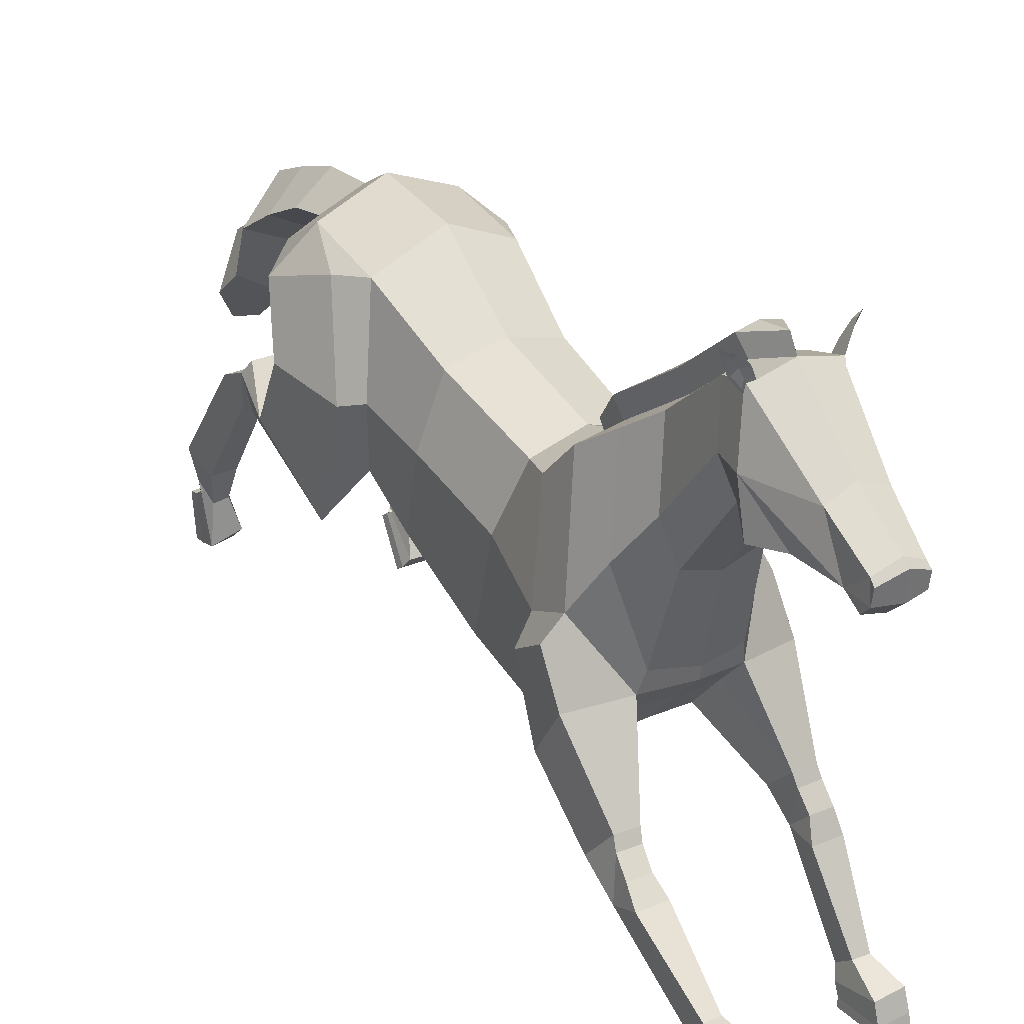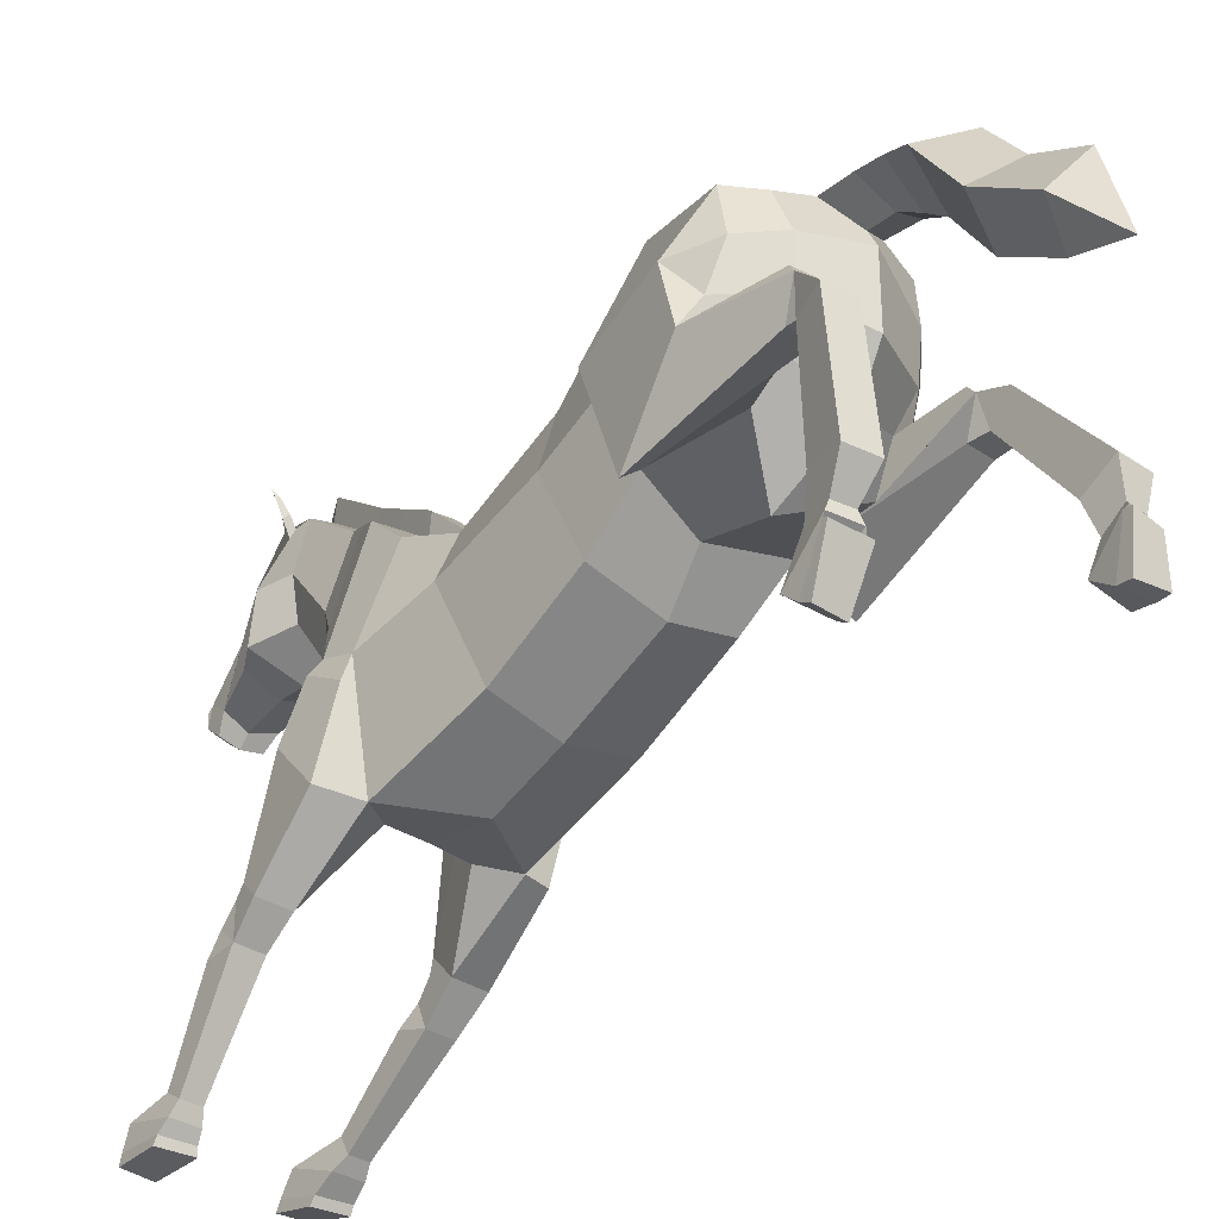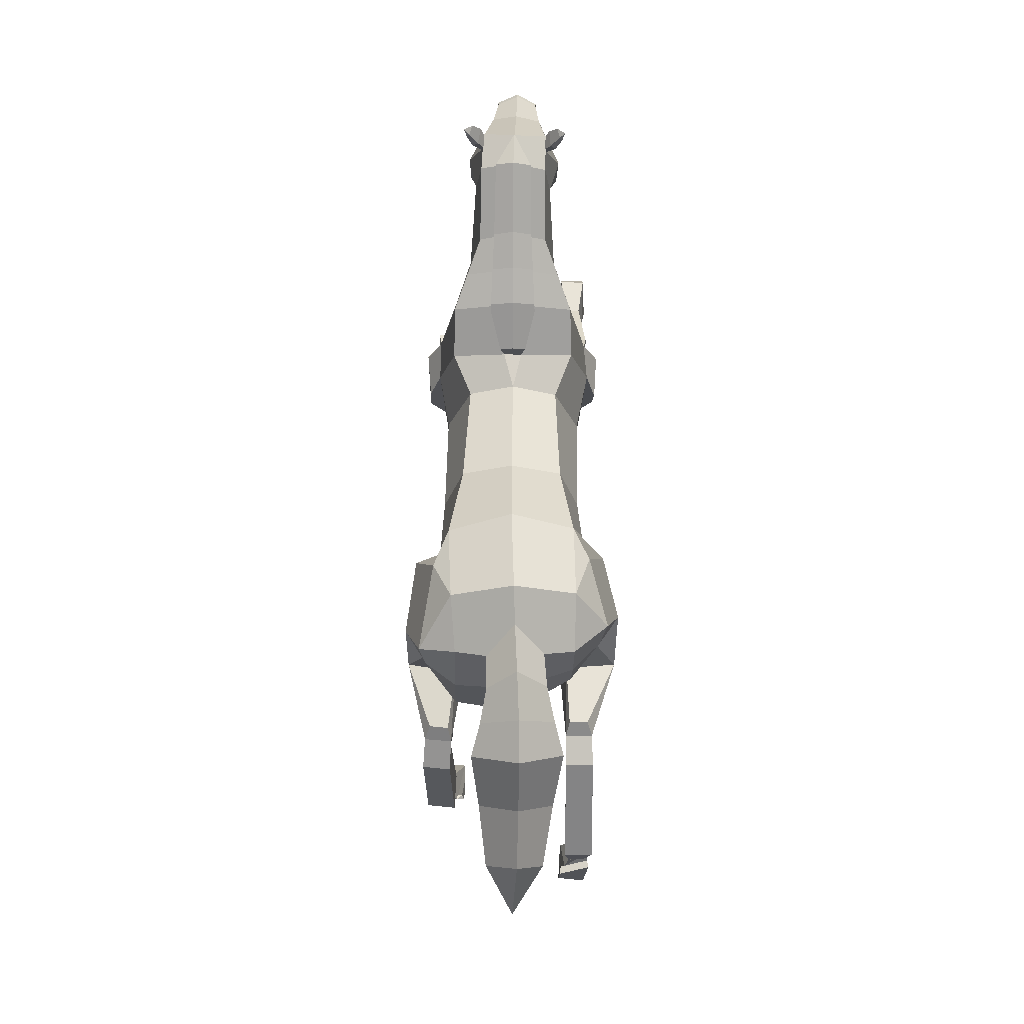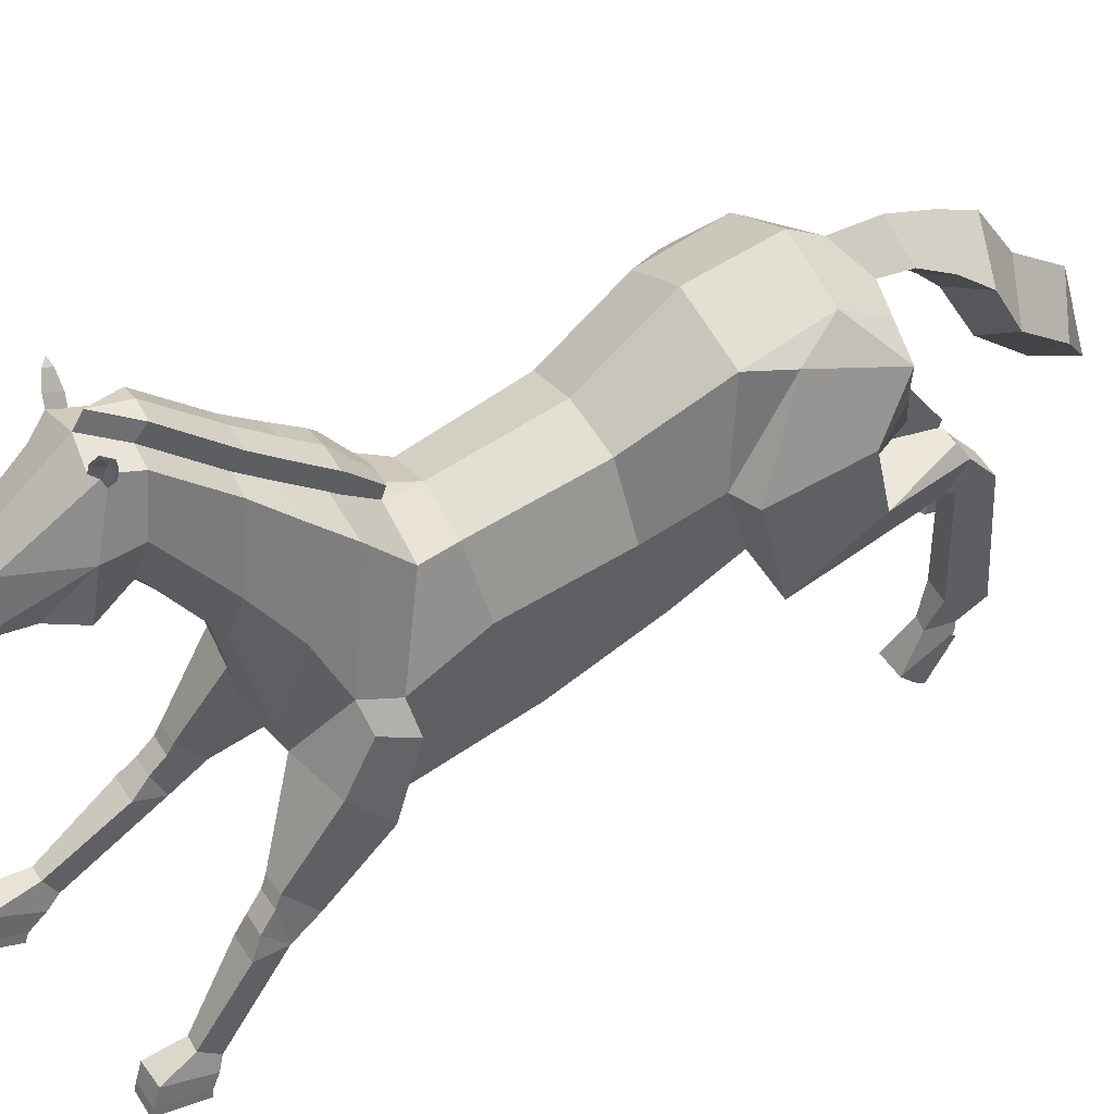
<metadata>
{"format":"obj","ext":"obj","renderer":"f3d","projection":"perspective","resolution":1024,"background":"white","views":[{"elev":27.8,"azim":-32.4,"up":"+Y"},{"elev":-36.8,"azim":140.8,"up":"+Y"},{"elev":-24.2,"azim":179.7,"up":"+Z"},{"elev":43.1,"azim":59.7,"up":"+Y"}]}
</metadata>
<code>
o Horse_Cylinder
v 0.695 2.482 1.144
v 0.7571 3.31 -0.6414
v 0.8178 3.677 1.656
v 0.8837 4.13 -0.3559
v 0.5264 4.334 1.762
v 0.7521 5.168 -0.4906
v 0.7147 2.935 0.02296
v 0.8426 3.91 0.4086
v 0.6023 4.648 0.4948
v 0.5975 3.316 -1.605
v 0.6855 3.832 -1.778
v 0.7099 5.373 -1.386
v 0.7344 4.475 2.229
v 0.948 3.43 2.486
v 0.4128 2.262 2.737
v 1.264 3.657 -1.62
v 0.6642 5.029 -1.953
v 0.6766 3.906 -2.178
v 0.6664 4.494 -2.169
v 0.7246 4.899 2.659
v 0.9396 3.604 2.888
v 0.5187 2.877 3.272
v 0.4048 5.394 3.377
v 0.537 4.609 3.521
v 0.4052 4.165 3.61
v 0.3897 5.948 4.057
v 0.4634 5.391 4.148
v 0.3339 4.983 4.221
v 0.3996 6.029 4.406
v 0.5462 5.419 4.55
v 0.2223 4.842 5.444
v 0.2466 5.38 5.204
v 0.182 5.042 5.696
v 0.1864 4.987 5.761
v 0.19 4.815 5.73
v 0.1679 4.677 5.579
v 1.093 2.952 -0.8129
v 1.174 4.122 -0.4701
v 0.9253 5.136 -0.9233
v 1.085 4.887 -1.867
v 1.272 4.361 -1.452
v 1.03 4.052 -1.654
v 1.017 4.45 -1.888
v 0.9852 3.782 -2.447
v 0.7687 3.787 -2.47
v 0.9901 3.276 -2.393
v 0.7252 3.279 -2.424
v 0.7328 3.628 -2.588
v 1.047 3.621 -2.558
v 0.9914 3.261 -2.497
v 0.7452 3.272 -2.512
v 0.9834 2.011 -2.525
v 0.702 2.018 -2.555
v 0.7245 1.953 -2.954
v 1.058 1.945 -2.917
v 0.9317 1.029 -2.459
v 0.6122 1.03 -2.45
v 0.6125 1.506 -2.722
v 0.9832 1.526 -2.691
v 0.7557 1.675 -2.725
v 0.7377 1.677 -2.443
v 0.9094 1.668 -2.4
v 0.9609 1.678 -2.689
v 0.7017 1.564 -2.737
v 0.6132 1.254 -2.19
v 0.9356 1.249 -2.184
v 0.9865 1.592 -2.67
v 0.7352 2.198 2.491
v 1.111 2.301 2.687
v 1.083 3.088 2.42
v 1.139 2.827 3.122
v 1.114 3.341 2.826
v 0.7846 1.421 3.629
v 1.076 1.42 3.63
v 1.048 1.638 3.856
v 0.8013 1.639 3.855
v 1.082 1.409 3.959
v 0.7621 1.409 3.958
v 1.087 0.1238 4.939
v 0.7679 0.1063 4.937
v 0.7454 0.1 4.412
v 1.12 0.0802 4.426
v 0.822 0.4265 4.268
v 0.8339 0.5675 4.463
v 1.011 0.5681 4.472
v 1.031 0.426 4.268
v 0.7786 0.2932 4.33
v 0.7648 0.4216 4.849
v 1.086 0.4389 4.834
v 1.076 0.285 4.326
v 1.017 1.958 3.647
v 1.101 1.676 3.356
v 0.7482 1.675 3.355
v 0.7658 1.952 3.652
v 0.3005 5.126 -2.036
v 0.2991 5.083 -2.413
v 0.3693 4.927 -2.775
v 0.4721 4.71 -3.103
v 0.3057 3.642 -4.103
v 0.5346 4.892 4.642
v 0.3533 4.917 4.968
v 0.3891 5.917 4.356
v 0.3617 6.078 4.477
v 0.3568 6.012 4.318
v 0.4953 6.056 4.317
v 0.4318 6.123 4.305
v 0.3999 6.193 4.472
v 0.5661 6.223 4.325
v 0.5362 6.277 4.327
v 0.4973 6.321 4.424
v 0.5998 6.337 4.355
v 0.4034 5.965 4.361
v 0.4013 6.051 4.38
v 0.4861 6.073 4.331
v 0.3823 6.089 4.456
v 0.4119 6.179 4.452
v 0.5411 6.203 4.338
v 0.4876 6.279 4.414
v 0.563 6.298 4.37
v 0.4355 6.141 4.367
v 0.4916 6.217 4.37
v 0.759 0.1871 4.406
v 0.7674 0.2048 4.914
v 1.087 0.2263 4.912
v 1.106 0.1666 4.404
v 0.6373 1.548 -2.673
v 0.6121 1.101 -2.343
v 0.9327 1.096 -2.348
v 0.9779 1.554 -2.643
v 0.2191 4.989 2.659
v 0.1797 5.471 3.375
v 0.1021 4.601 2.183
v 0.1523 4.775 2.164
v 0.1577 6.014 4.053
v 0.2207 4.936 2.591
v 0.2684 5.183 2.567
v 0.2292 5.663 3.28
v 0.2083 6.196 3.943
v 0.2699 5.13 2.499
v -0.000886 2.311 1.141
v 0.008746 3.202 -0.3913
v -0.697 2.472 1.143
v -0.709 3.275 -0.5866
v -0.8372 3.683 1.634
v -0.8862 4.086 -0.2893
v -0.5449 4.339 1.745
v -0.7188 5.153 -0.4544
v -0.00889 4.517 1.772
v 0.01344 5.498 -0.4237
v 0.000478 2.722 -0.01913
v -0.6993 2.934 0.03134
v -0.819 3.901 0.4229
v -0.5818 4.643 0.5008
v 0.009461 4.808 0.529
v 1e-06 2.988 -1.118
v -0.6019 3.162 -1.529
v -0.6673 3.69 -1.672
v -0.7269 5.354 -1.358
v -0.0127 5.652 -1.381
v -0.7483 4.478 2.246
v -0.9943 3.438 2.482
v -0.4128 2.261 2.763
v 0 2.258 2.731
v 0.001212 3.336 -2.025
v -1.259 3.518 -1.571
v -0.7176 4.993 -1.935
v -0.04685 4.685 -2.707
v -0.7025 3.985 -1.919
v -0.01945 3.863 -2.28
v -0.03404 4.681 -2.275
v -0.7117 4.507 -1.979
v -0.004771 4.601 2.182
v -0.7281 4.899 2.659
v -0.9504 3.594 2.88
v -0.5189 2.906 3.256
v -8.1e-05 2.935 3.371
v -0.4049 5.394 3.375
v -0.5356 4.609 3.516
v -0.4044 4.152 3.614
v 0.000205 4.041 3.617
v -0.4008 5.943 4.038
v -0.4717 5.382 4.119
v -0.3384 4.976 4.201
v -0.001447 4.797 4.246
v -0.02107 6.139 4.415
v -0.4387 6.021 4.379
v -0.5849 5.406 4.509
v -0.3163 4.835 5.423
v -0.04705 4.741 5.469
v -0.04615 5.49 5.176
v -0.337 5.372 5.182
v -0.06531 5.096 5.815
v -0.06295 5.154 5.733
v -0.3011 5.035 5.678
v -0.309 4.98 5.742
v -0.06048 4.812 5.792
v -0.3054 4.808 5.71
v -0.05026 4.636 5.59
v -0.268 4.671 5.562
v -1.106 2.814 -0.7619
v -1.119 4.081 -0.3909
v -0.9013 5.092 -0.8222
v -1.114 4.857 -1.567
v -1.278 4.206 -1.209
v -1.032 3.928 -1.471
v -1.037 4.402 -1.618
v -0.9139 3.694 -2.363
v -0.6963 3.696 -2.369
v -0.9317 3.179 -2.355
v -0.6651 3.181 -2.362
v -0.6538 3.544 -2.494
v -0.9693 3.542 -2.485
v -0.9278 3.166 -2.559
v -0.6815 3.169 -2.569
v -0.9572 2.132 -3.271
v -0.6741 2.134 -3.279
v -0.6669 2.295 -3.65
v -1.002 2.293 -3.64
v -0.9317 1.25 -3.725
v -0.6164 1.236 -3.689
v -0.6143 1.769 -3.759
v -0.9798 1.798 -3.683
v -0.726 1.94 -3.619
v -0.7299 1.794 -3.377
v -0.9048 1.782 -3.359
v -0.9343 1.939 -3.603
v -0.6759 1.851 -3.677
v -0.637 1.45 -3.309
v -0.9409 1.308 -3.375
v -0.9521 1.847 -3.519
v -0.7367 2.182 2.522
v -0.004891 2.094 1.972
v -1.111 2.296 2.715
v -1.106 3.08 2.4
v -1.139 2.854 3.107
v -1.127 3.334 2.808
v -0.7848 1.445 3.796
v -1.077 1.444 3.797
v -1.048 1.729 3.927
v -0.8017 1.73 3.927
v -1.082 1.564 4.111
v -0.7626 1.566 4.111
v -1.087 0.6488 5.671
v -0.7679 0.6256 5.678
v -0.7451 0.4818 5.17
v -1.12 0.5076 5.157
v -0.8223 0.8012 4.801
v -0.8346 1.011 4.926
v -1.012 1.011 4.932
v -1.032 0.8007 4.802
v -0.779 0.7019 4.941
v -0.7648 0.9368 5.473
v -1.087 0.9523 5.454
v -1.076 0.6919 4.921
v -1.017 2.028 3.698
v -1.101 1.712 3.43
v -0.7485 1.715 3.429
v -0.7661 2.022 3.703
v -0.03359 4.892 -2.177
v -0.3624 5.116 -2.007
v -0.02511 5.432 -1.763
v -0.04506 4.873 -2.455
v -0.04378 4.458 -2.952
v -0.3934 5.071 -2.384
v -0.04935 5.415 -2.322
v -0.01429 3.338 -3.967
v -0.4823 4.897 -2.748
v -0.07057 5.252 -2.844
v -0.006602 3.109 -4.556
v -0.5857 4.672 -3.077
v -0.0764 5.07 -3.287
v -0.3627 3.61 -4.099
v -0.0546 4.147 -4.259
v -0.01392 4.736 4.616
v -0.5671 4.879 4.602
v -0.02863 4.797 4.971
v -0.4124 4.907 4.939
v -0.4217 5.909 4.329
v -0.4071 6.069 4.452
v -0.3878 6.006 4.293
v -0.5282 6.045 4.283
v -0.4652 6.114 4.276
v -0.4466 6.184 4.445
v -0.6031 6.211 4.287
v -0.5745 6.265 4.29
v -0.543 6.31 4.39
v -0.6412 6.324 4.314
v -0.4376 5.957 4.334
v -0.4388 6.042 4.353
v -0.5203 6.062 4.298
v -0.4261 6.081 4.43
v -0.4569 6.17 4.423
v -0.5786 6.191 4.301
v -0.5318 6.269 4.381
v -0.6045 6.286 4.332
v -0.4739 6.131 4.337
v -0.5316 6.207 4.336
v -0.7587 0.5685 5.132
v -0.7671 0.7242 5.623
v -1.087 0.7452 5.612
v -1.106 0.5822 5.105
v -0.6308 1.799 -3.665
v -0.6198 1.261 -3.543
v -0.9327 1.253 -3.602
v -0.9658 1.804 -3.596
v -0.2226 4.989 2.659
v -0.1803 5.472 3.374
v -0.1117 4.601 2.182
v -0.1598 4.775 2.162
v -0.169 6.012 4.046
v -0.2242 4.936 2.591
v -0.003653 4.798 2.159
v -0.2718 5.183 2.567
v -0.001732 5.222 2.567
v -0.2292 5.663 3.279
v 0.000177 5.723 3.278
v -0.2167 6.193 3.935
v -0.004484 6.242 3.937
v -0.01616 6.302 4.313
v -0.2734 5.13 2.499
v 0.7502 3.343 -2.853
v 1.074 3.341 -2.821
v -0.9822 3.396 -2.805
v -0.6569 3.399 -2.815
v 0.7837 1.826 3.708
v 1.033 1.83 3.707
v -0.7841 1.896 3.762
v -1.033 1.9 3.761
v 0.3872 4.074 -3.5
v -0.06715 4.506 -3.684
v -0.0307 3.799 -3.356
v -0.4759 4.038 -3.488
v 0.7394 4.142 3.148
v 0.5653 5.143 3.02
v 0.4628 3.112 3.333
v 0.000684 3.077 3.398
v 0.1999 5.228 3.019
v -0.000179 5.47 2.925
v 0.2494 5.42 2.925
v -0.7423 4.111 3.177
v -0.5659 5.144 3.019
v -0.4609 3.142 3.311
v -0.201 5.228 3.018
v -0.25 5.42 2.925
v 0.4721 2.614 3.032
v -4.1e-05 2.642 3.086
v -0.4722 2.63 3.033
f 150 141 2 7
f 7 2 4 8
f 8 4 6 9
f 9 6 149 154
f 5 9 154 148
f 5 148 132 13
f 3 8 9 5
f 1 7 8 3
f 140 150 7 1
f 6 4 39
f 2 141 155 10
f 11 48 10
f 149 6 12 159
f 12 17 95 261 159
f 11 18 42 16
f 13 132 135 130 20
f 48 47 2 10
f 17 12 40
f 3 5 13 14
f 1 3 14 68
f 140 1 68 232
f 37 16 41 38
f 18 19 43 42
f 169 18 11 164
f 170 19 18 169
f 155 164 11 10
f 14 13 20 21
f 346 345 22 176
f 333 334 23 24
f 335 333 24 25
f 334 337 131 23
f 336 335 25 180
f 180 25 28 184
f 24 23 26 27
f 23 131 134 26
f 25 24 27 28
f 184 28 100 274
f 27 26 104 102 30
f 26 134 185 103 104
f 28 27 30 100
f 30 102 29 32
f 31 32 33
f 32 190 193 33
f 38 41 40 39
f 200 209 210 143
f 42 43 41
f 16 42 41
f 41 43 40
f 19 17 40 43
f 4 2 37 38
f 2 47 46 37
f 48 11 45
f 37 46 49 16
f 48 45 44 49
f 16 49 44
f 321 322 55 54
f 49 46 50
f 47 48 51
f 46 47 51 50
f 51 321 54 53
f 50 51 53 52
f 322 50 52 55
f 54 55 63 60
f 39 12 6
f 55 52 62 63
f 52 53 61 62
f 53 54 60 61
f 60 63 67 64
f 63 62 66 67
f 62 61 65 66
f 61 60 64 65
f 68 14 70 69
f 232 68 15 163
f 69 70 72 71
f 21 22 71 72
f 14 21 72 70
f 325 76 75 326
f 76 73 78
f 75 76 78 77
f 74 75 77
f 73 74 86 83
f 74 77 85 86
f 77 78 84 85
f 78 73 83 84
f 83 86 90 87
f 86 85 89 90
f 85 84 88 89
f 84 83 87 88
f 40 12 39
f 345 15 93 94
f 69 71 91 92
f 69 92 93 68
f 68 93 15
f 22 94 91 71
f 326 75 74
f 259 95 17 19 170
f 101 30 31
f 276 101 31 189
f 100 30 101
f 32 31 30
f 274 100 101 276
f 106 107 110 109
f 104 103 107 106
f 108 111 119 117
f 105 106 109 108
f 102 104 106 105
f 107 103 115 116
f 105 108 117 114
f 109 110 111
f 29 102 112 113
f 111 110 118 119
f 103 29 113 115
f 108 109 111
f 190 32 29 103 185
f 118 121 119
f 118 116 120 121
f 120 113 112 114
f 113 120 116 115
f 120 114 117 121
f 102 105 114 112
f 110 107 116 118
f 121 117 119
f 132 148 172
f 150 151 143 141
f 151 152 145 143
f 152 153 147 145
f 153 154 149 147
f 146 148 154 153
f 146 160 308 148
f 144 146 153 152
f 142 144 152 151
f 140 142 151 150
f 147 202 201 145
f 143 156 155 141
f 211 157 156
f 149 159 158 147
f 158 159 261 260 166
f 157 165 205 168
f 160 173 306 311 308
f 143 210 211 156
f 166 203 158
f 144 161 160 146
f 142 231 161 144
f 140 232 231 142
f 200 201 204 165
f 168 205 206 171
f 169 164 157 168
f 170 169 168 171
f 155 156 157 164
f 161 174 173 160
f 346 176 175 347
f 340 178 177 341
f 342 179 178 340
f 341 177 307 343
f 336 180 179 342
f 180 184 183 179
f 178 182 181 177
f 177 181 310 307
f 179 183 182 178
f 184 274 275 183
f 182 187 278 280 181
f 181 280 279 185 310
f 183 275 187 182
f 187 191 186 278
f 188 194 191
f 191 194 193 190
f 201 202 203 204
f 205 204 206
f 165 204 205
f 204 203 206
f 171 206 203 166
f 145 201 200 143
f 211 208 157
f 165 212 209 200
f 211 212 207 208
f 157 208 207 165
f 165 207 212
f 324 217 218 323
f 212 213 209
f 210 214 211
f 209 213 214 210
f 214 216 217 324
f 213 215 216 214
f 323 218 215 213
f 217 223 226 218
f 202 147 158
f 218 226 225 215
f 215 225 224 216
f 216 224 223 217
f 223 227 230 226
f 226 230 229 225
f 225 229 228 224
f 224 228 227 223
f 231 233 234 161
f 232 163 162 231
f 233 235 236 234
f 174 236 235 175
f 161 234 236 174
f 327 328 239 240
f 240 242 237
f 239 241 242 240
f 238 241 239
f 237 247 250 238
f 238 250 249 241
f 241 249 248 242
f 242 248 247 237
f 247 251 254 250
f 250 254 253 249
f 249 253 252 248
f 248 252 251 247
f 203 202 158
f 347 258 257 162
f 233 256 255 235
f 233 231 257 256
f 231 162 257
f 175 235 255 258
f 328 238 239
f 259 170 171 166 260
f 277 188 187
f 276 189 188 277
f 275 277 187
f 191 187 188
f 274 276 277 275
f 282 285 286 283
f 280 282 283 279
f 284 293 295 287
f 281 284 285 282
f 278 281 282 280
f 283 292 291 279
f 281 290 293 284
f 285 287 286
f 186 289 288 278
f 287 295 294 286
f 279 291 289 186
f 284 287 285
f 190 185 279 186 191
f 294 295 297
f 294 297 296 292
f 296 290 288 289
f 289 291 292 296
f 296 297 293 290
f 278 288 290 281
f 286 294 292 283
f 297 295 293
f 308 172 148
f 49 50 322
f 51 48 321
f 48 49 322 321
f 212 323 213
f 214 324 211
f 211 324 323 212
f 39 4 38
f 93 92 74 73
f 91 326 74 92
f 73 76 325
f 94 325 326 91
f 255 256 238 328
f 237 327 240
f 258 255 328 327
f 257 237 238 256
f 16 44 45 11
f 176 336 342 175
f 173 341 343 306
f 175 342 340 174
f 174 340 341 173
f 176 22 335 336
f 20 130 337 334
f 22 21 333 335
f 21 20 334 333
f 175 258 347
f 237 257 258 327
f 163 346 347 162
f 22 345 94
f 73 325 94 93
f 163 15 345 346
f 95 259 262 96
f 33 193 192 34
f 34 192 196 35
f 35 196 198 36
f 36 198 189 31
f 34 35 33
f 36 31 35
f 31 33 35
f 127 126 58 57
f 57 58 59 56
f 128 127 57 56
f 129 128 56 59
f 126 129 59 58
f 123 122 81 80
f 80 81 82 79
f 124 123 80 79
f 125 124 79 82
f 122 125 82 81
f 265 96 97 268
f 261 95 96 265
f 96 262 167 97
f 268 97 98 271
f 97 167 263 98
f 329 331 266 99
f 330 329 99 273
f 99 266 269
f 273 99 269
f 87 90 125 122
f 90 89 124 125
f 89 88 123 124
f 88 87 122 123
f 64 67 129 126
f 67 66 128 129
f 66 65 127 128
f 65 64 126 127
f 339 136 314 338
f 337 130 136 339
f 135 132 133 139
f 130 135 139 136
f 134 131 137 138
f 138 137 316 318
f 136 139 133 312 314
f 319 138 318
f 133 132 312
f 185 134 138 319
f 132 172 312
f 260 264 262 259
f 194 195 192 193
f 195 197 196 192
f 197 199 198 196
f 199 188 189 198
f 195 194 197
f 199 197 188
f 188 197 194
f 303 220 221 302
f 220 219 222 221
f 304 219 220 303
f 305 222 219 304
f 302 221 222 305
f 299 244 245 298
f 244 243 246 245
f 300 243 244 299
f 301 246 243 300
f 298 245 246 301
f 265 268 267 264
f 261 265 264 260
f 264 267 167 262
f 268 271 270 267
f 267 270 263 167
f 332 272 266 331
f 330 273 272 332
f 272 269 266
f 273 269 272
f 251 298 301 254
f 254 301 300 253
f 253 300 299 252
f 252 299 298 251
f 227 302 305 230
f 230 305 304 229
f 229 304 303 228
f 228 303 302 227
f 344 338 314 313
f 343 344 313 306
f 311 320 309 308
f 306 313 320 311
f 310 317 315 307
f 317 318 316 315
f 313 314 312 309 320
f 319 318 317
f 309 312 308
f 185 319 317 310
f 308 312 172
f 271 330 332 270
f 270 332 331 263
f 271 98 329 330
f 98 263 331 329
f 307 315 344 343
f 315 316 338 344
f 131 337 339 137
f 137 339 338 316

</code>
